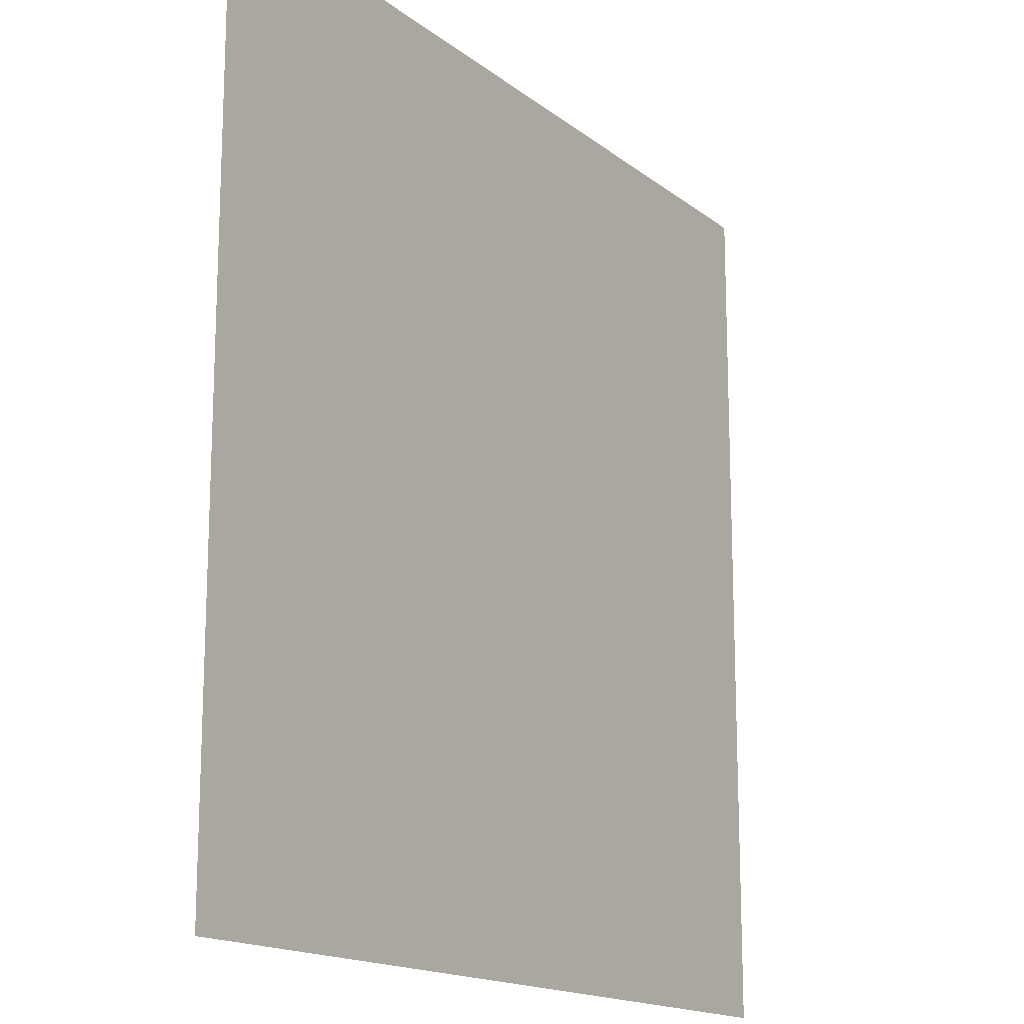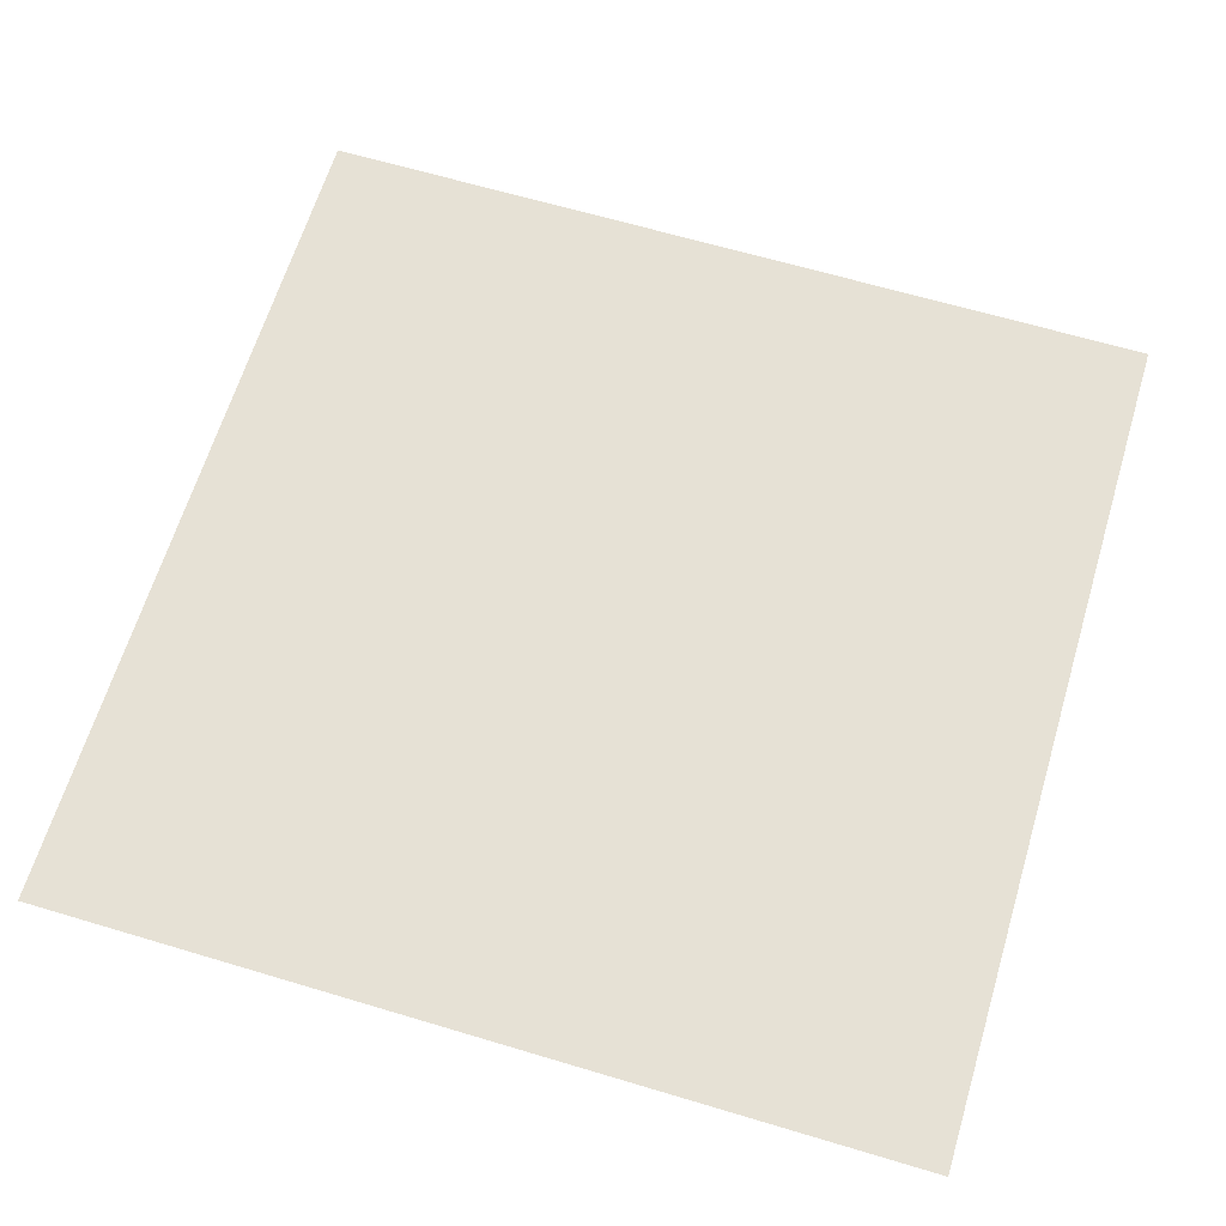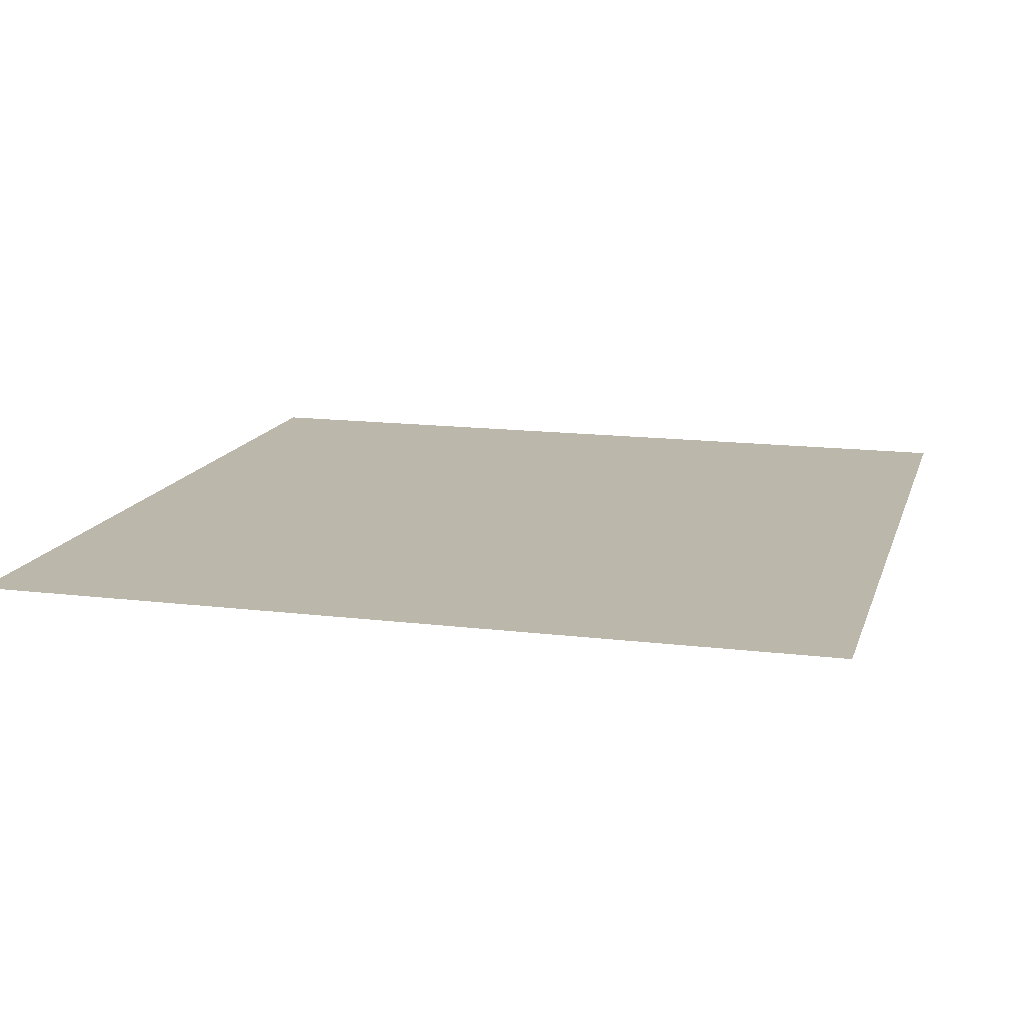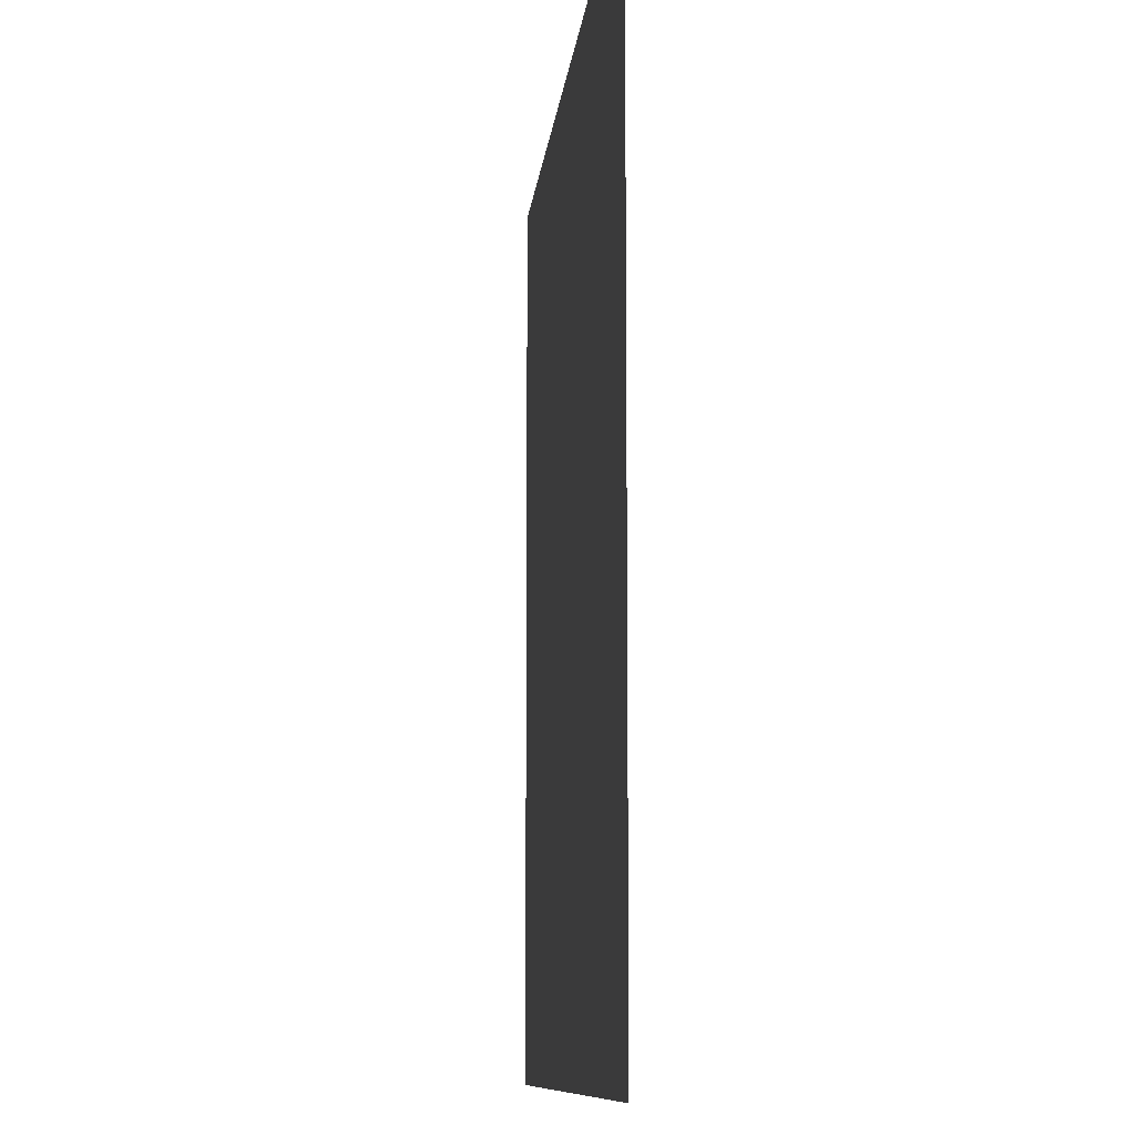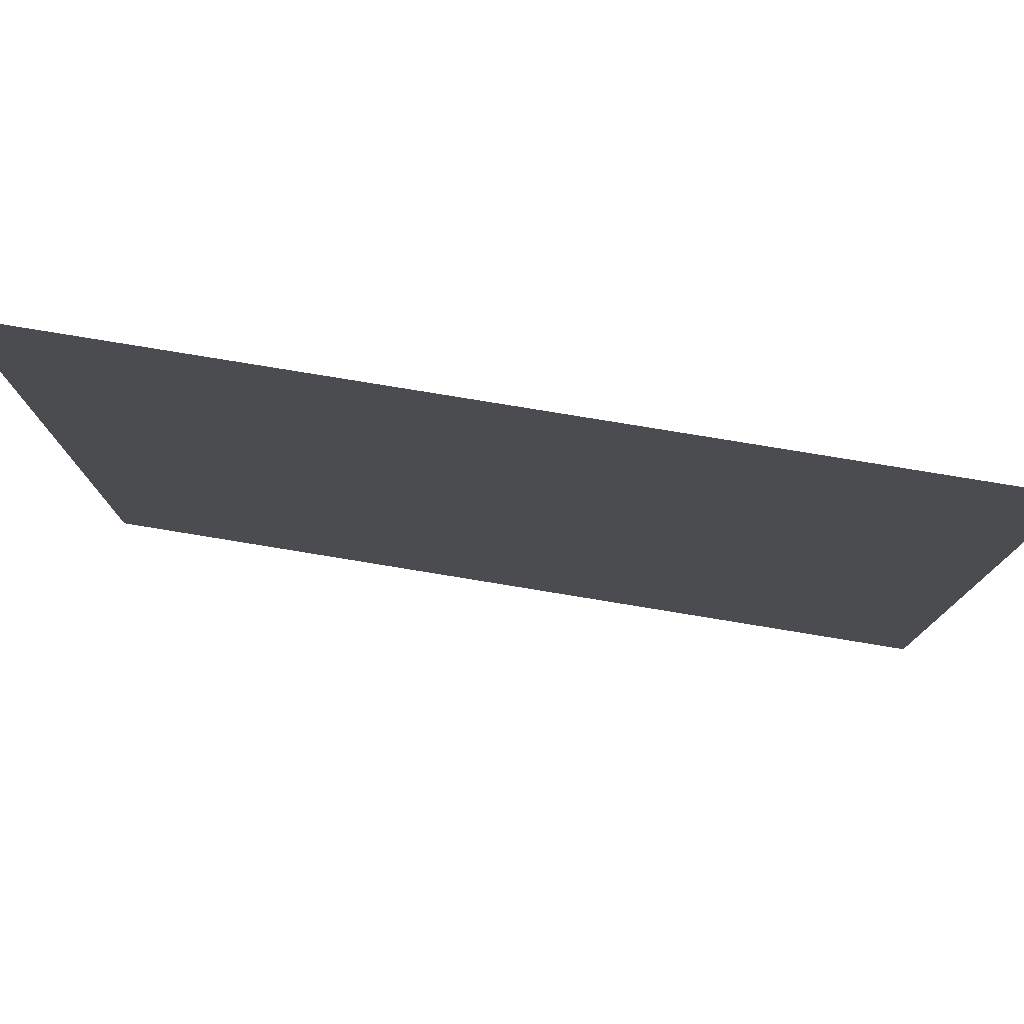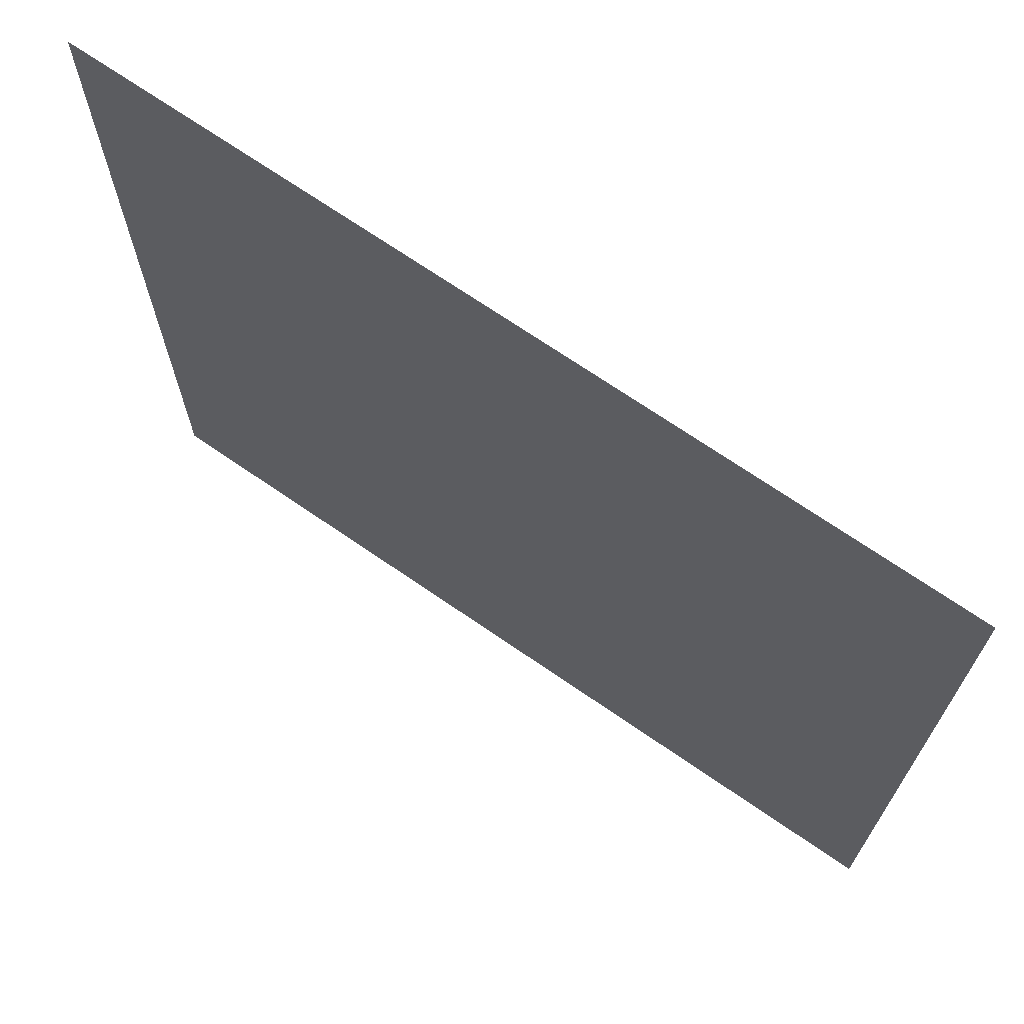
<metadata>
{"format":"obj","ext":"obj","renderer":"f3d","projection":"perspective","resolution":1024,"background":"white","views":[{"elev":-16.0,"azim":-56.9,"up":"+Z"},{"elev":64.4,"azim":-73.2,"up":"+Y"},{"elev":14.4,"azim":15.1,"up":"+Y"},{"elev":-9.6,"azim":84.6,"up":"+Z"},{"elev":79.2,"azim":9.3,"up":"+Z"},{"elev":70.3,"azim":-145.4,"up":"+Z"}]}
</metadata>
<code>
g floor_down_1_3
v -0.5035 -1.971e-07 0.5035
v -0.5035 -6.542e-08 -0.5035
v 0.5035 1.11e-07 -0.5035
v 0.5035 -2.121e-08 0.5035
g floor_down_1_3_0
f 3 2 1
f 4 3 1

</code>
